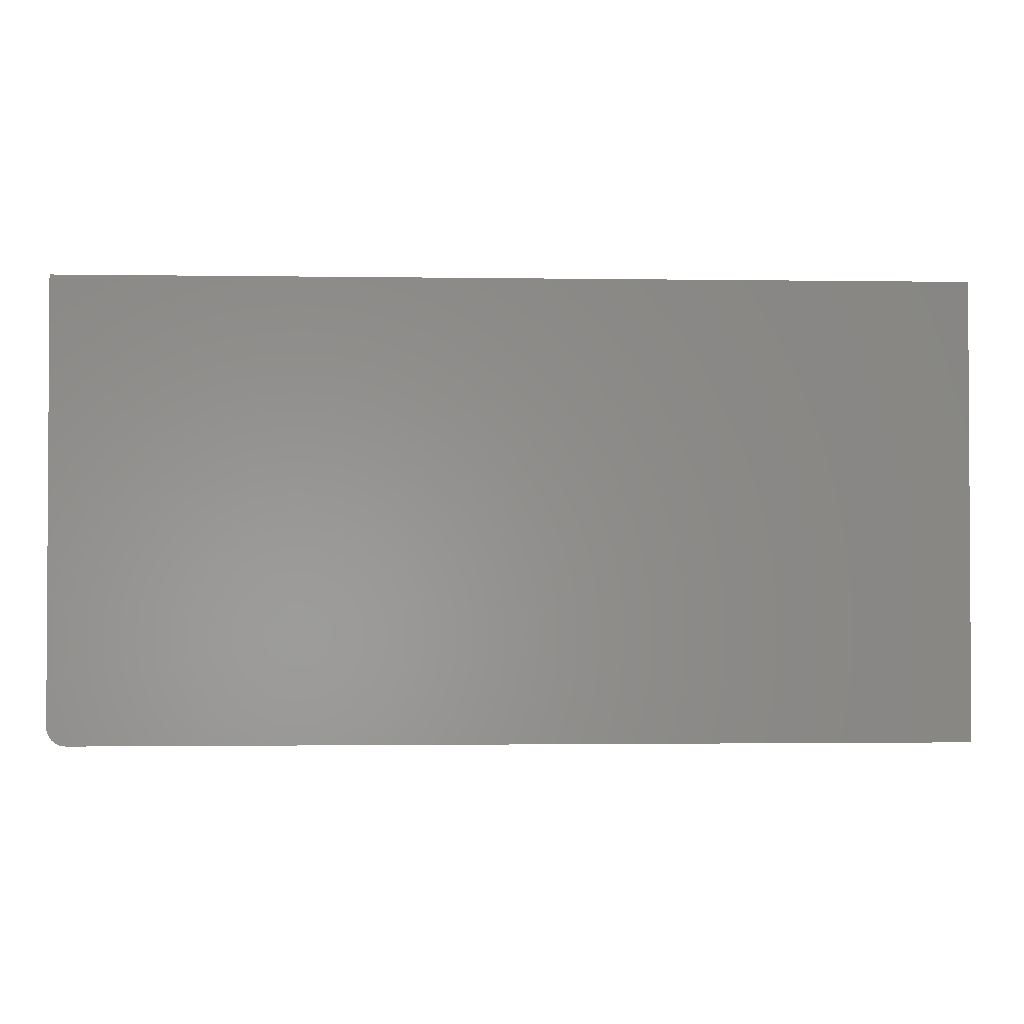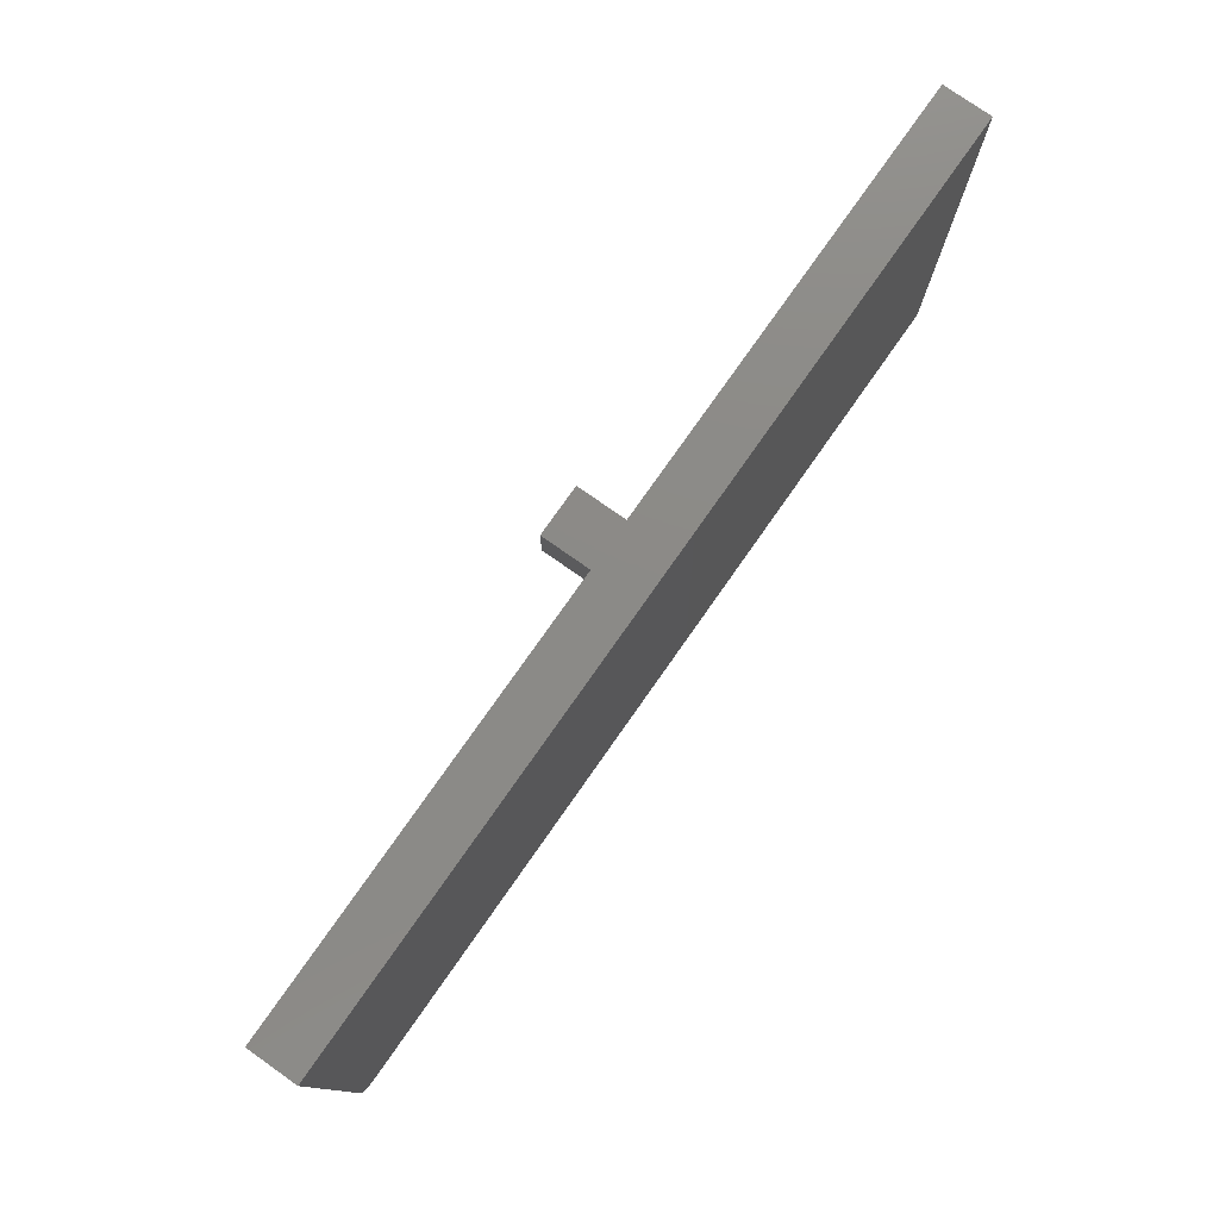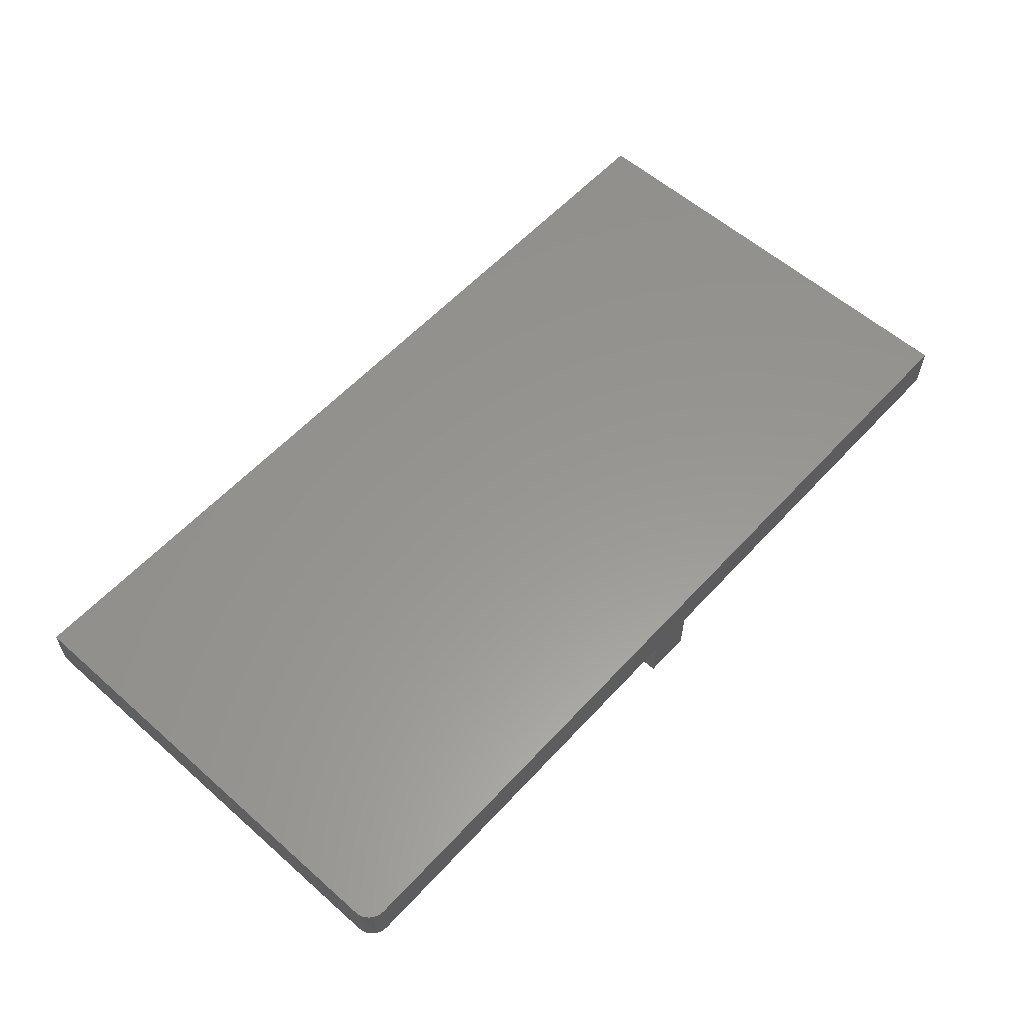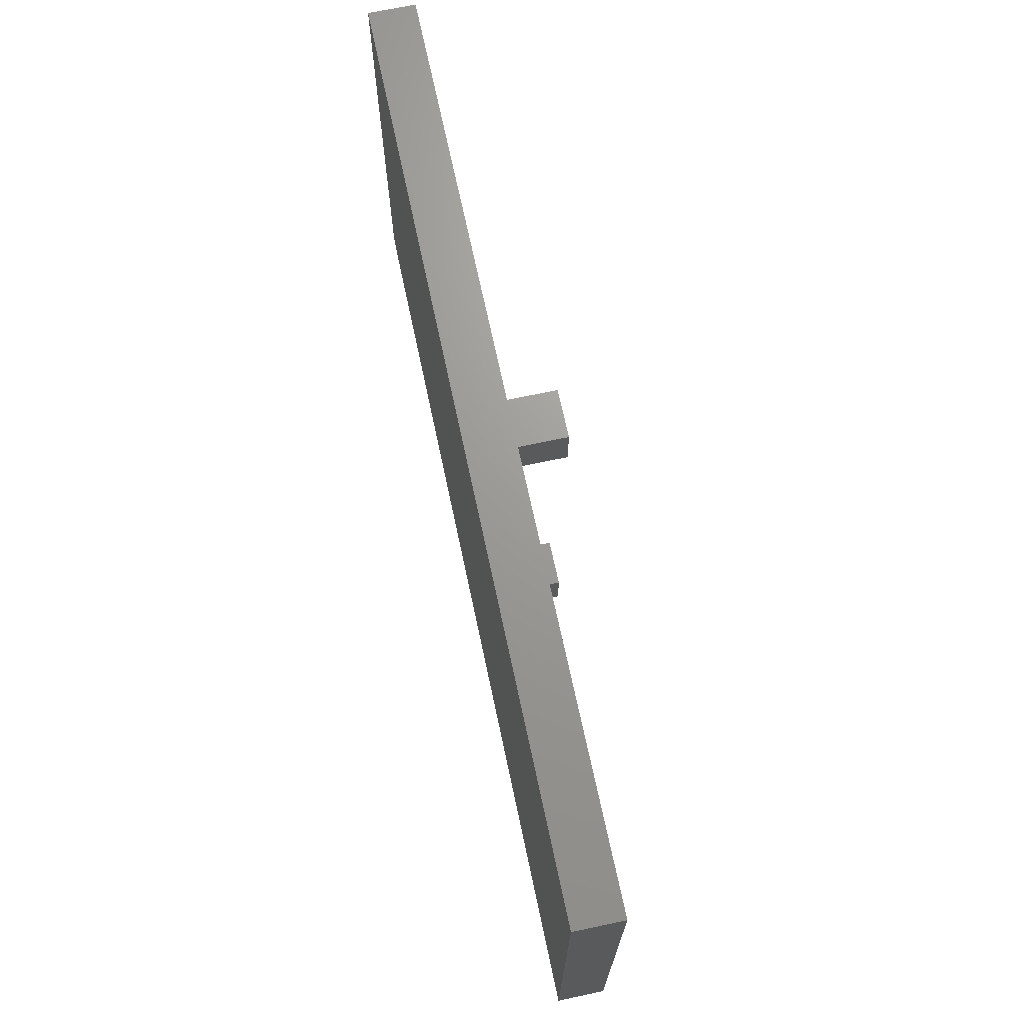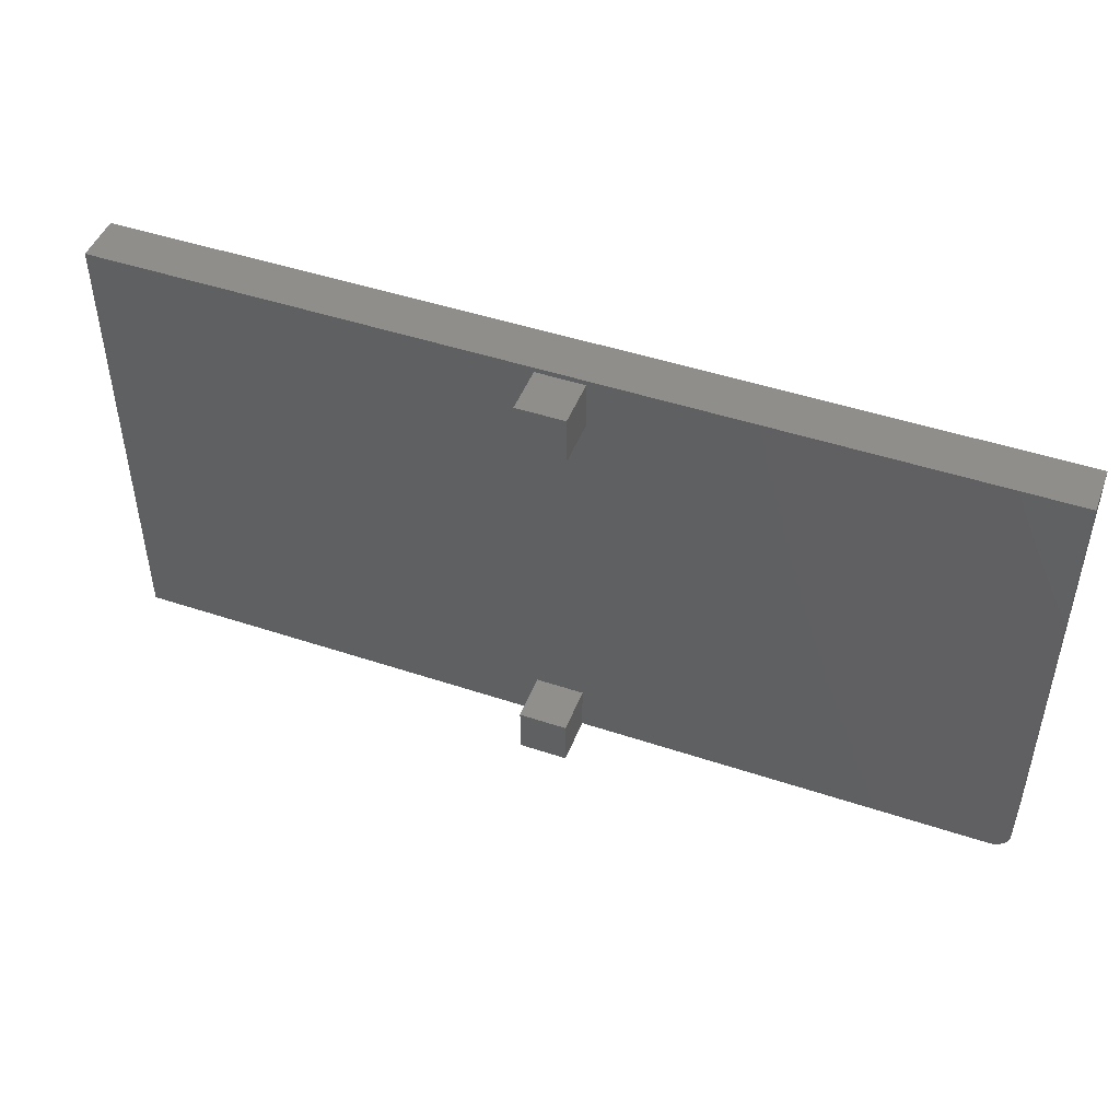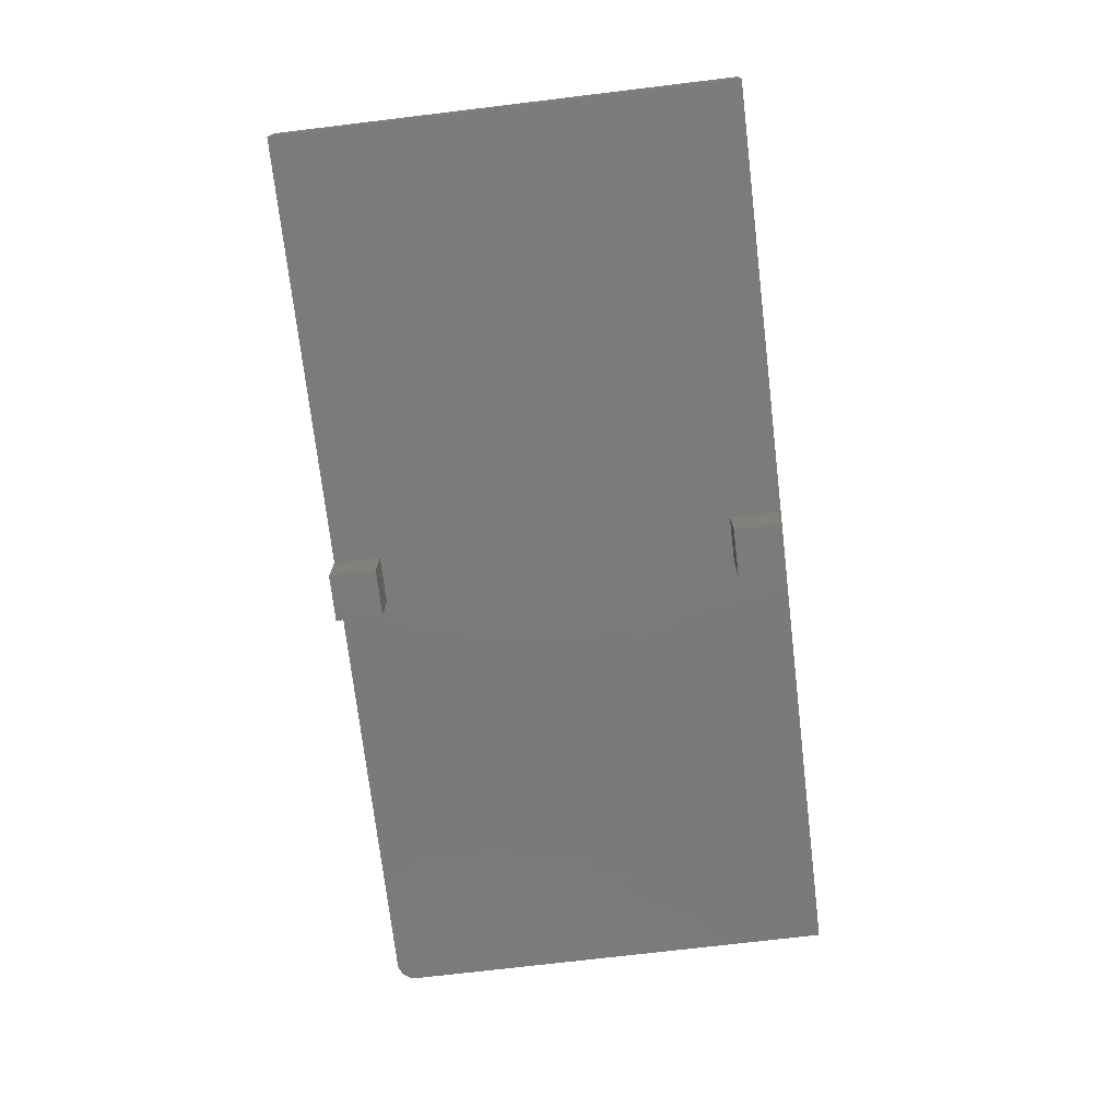
<metadata>
{"format":"stl","ext":"stl","renderer":"f3d","projection":"perspective","resolution":1024,"background":"white","views":[{"elev":-1.8,"azim":-3.1,"up":"+Y"},{"elev":77.6,"azim":-54.9,"up":"+Y"},{"elev":58.4,"azim":-47.8,"up":"+Z"},{"elev":69.2,"azim":78.0,"up":"+Y"},{"elev":47.0,"azim":-159.3,"up":"+Y"},{"elev":-73.9,"azim":96.8,"up":"+Z"}]}
</metadata>
<code>
# stl→obj: 40 verts, 76 faces
v 0.03906 0.375 0
v -0.03906 0.375 0
v -0.75 0.3829 0
v -0.75 -0.3438 0
v -0.7447 -0.3611 0
v -0.7476 -0.3557 0
v -0.7361 -0.3697 0
v -0.7408 -0.3658 0
v -0.03906 0.2969 0
v -0.03906 -0.2969 0
v -0.7494 -0.3498 0
v 0.75 0.3829 0
v 0.75 -0.375 0
v 0.03906 -0.375 0
v 0.03906 -0.2969 0
v 0.03906 0.2969 0
v -0.03906 -0.375 0
v -0.7188 -0.375 0
v -0.7248 -0.3744 0
v -0.7307 -0.3726 0
v 0.03906 0.2969 -0.07812
v -0.03906 0.2969 -0.07812
v 0.03906 0.375 -0.07812
v -0.03906 0.375 -0.07812
v 0.75 -0.375 0.07812
v -0.03906 -0.375 -0.07812
v 0.03906 -0.375 -0.07812
v -0.7188 -0.375 0.07812
v -0.03906 -0.2969 -0.07812
v 0.03906 -0.2969 -0.07812
v -0.7361 -0.3697 0.07812
v -0.7476 -0.3557 0.07812
v -0.7447 -0.3611 0.07812
v -0.7408 -0.3658 0.07812
v 0.75 0.3829 0.07812
v -0.75 0.3829 0.07812
v -0.75 -0.3438 0.07812
v -0.7494 -0.3498 0.07812
v -0.7307 -0.3726 0.07812
v -0.7248 -0.3744 0.07812
f 1 2 3
f 2 4 3
f 5 6 7
f 8 5 7
f 4 2 9
f 4 9 10
f 4 10 11
f 12 13 14
f 12 14 15
f 12 15 16
f 12 16 1
f 12 1 3
f 11 10 17
f 11 17 18
f 11 18 19
f 11 19 20
f 11 20 7
f 11 7 6
f 9 16 10
f 10 16 15
f 21 16 22
f 22 16 9
f 23 24 1
f 1 24 2
f 1 16 23
f 23 16 21
f 24 22 2
f 2 22 9
f 23 21 24
f 24 21 22
f 14 13 25
f 14 25 17
f 14 17 26
f 14 26 27
f 28 18 25
f 25 18 17
f 26 29 27
f 27 29 30
f 29 10 30
f 30 10 15
f 17 10 26
f 26 10 29
f 27 30 14
f 14 30 15
f 31 32 33
f 31 33 34
f 35 36 37
f 35 37 38
f 35 38 25
f 38 32 31
f 38 31 39
f 38 39 40
f 38 40 28
f 38 28 25
f 36 3 37
f 37 3 4
f 18 28 19
f 19 28 40
f 19 40 20
f 20 40 39
f 20 39 7
f 7 39 31
f 7 31 8
f 8 31 34
f 8 34 5
f 5 34 33
f 5 33 6
f 6 33 32
f 6 32 11
f 11 32 38
f 11 38 4
f 4 38 37
f 35 12 36
f 36 12 3
f 25 13 35
f 35 13 12

</code>
